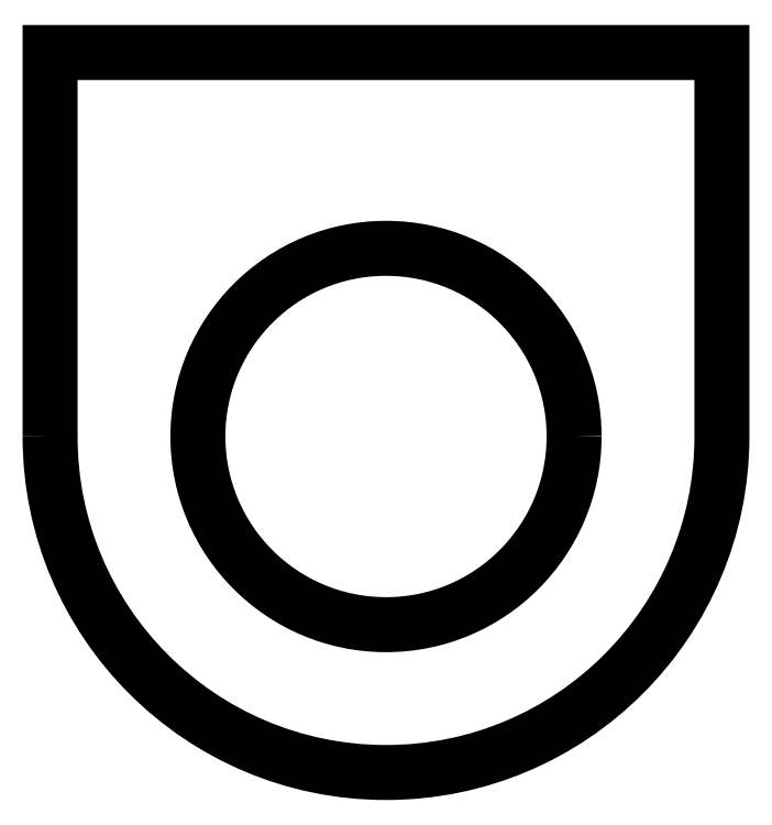
<metadata>
{"format":"dxf","ext":"dxf","renderer":"ezdxf+matplotlib","layout":"modelspace","background":"white","min_lineweight":24,"dpi":150}
</metadata>
<code>
0
SECTION
2
ENTITIES
0
POLYLINE
8
0
66
     1
10
0
20
0
30
0
70
     1
0
VERTEX
8
0
10
591.2
20
586.6
30
0
42
1
0
VERTEX
8
0
10
626.2
20
586.6
30
0
0
VERTEX
8
0
10
626.2
20
606.6
30
0
0
VERTEX
8
0
10
591.2
20
606.6
30
0
0
SEQEND
8
0
0
CIRCLE
8
0
10
608.7
20
586.6
30
0
40
9.8
0
ENDSEC
0
EOF

</code>
